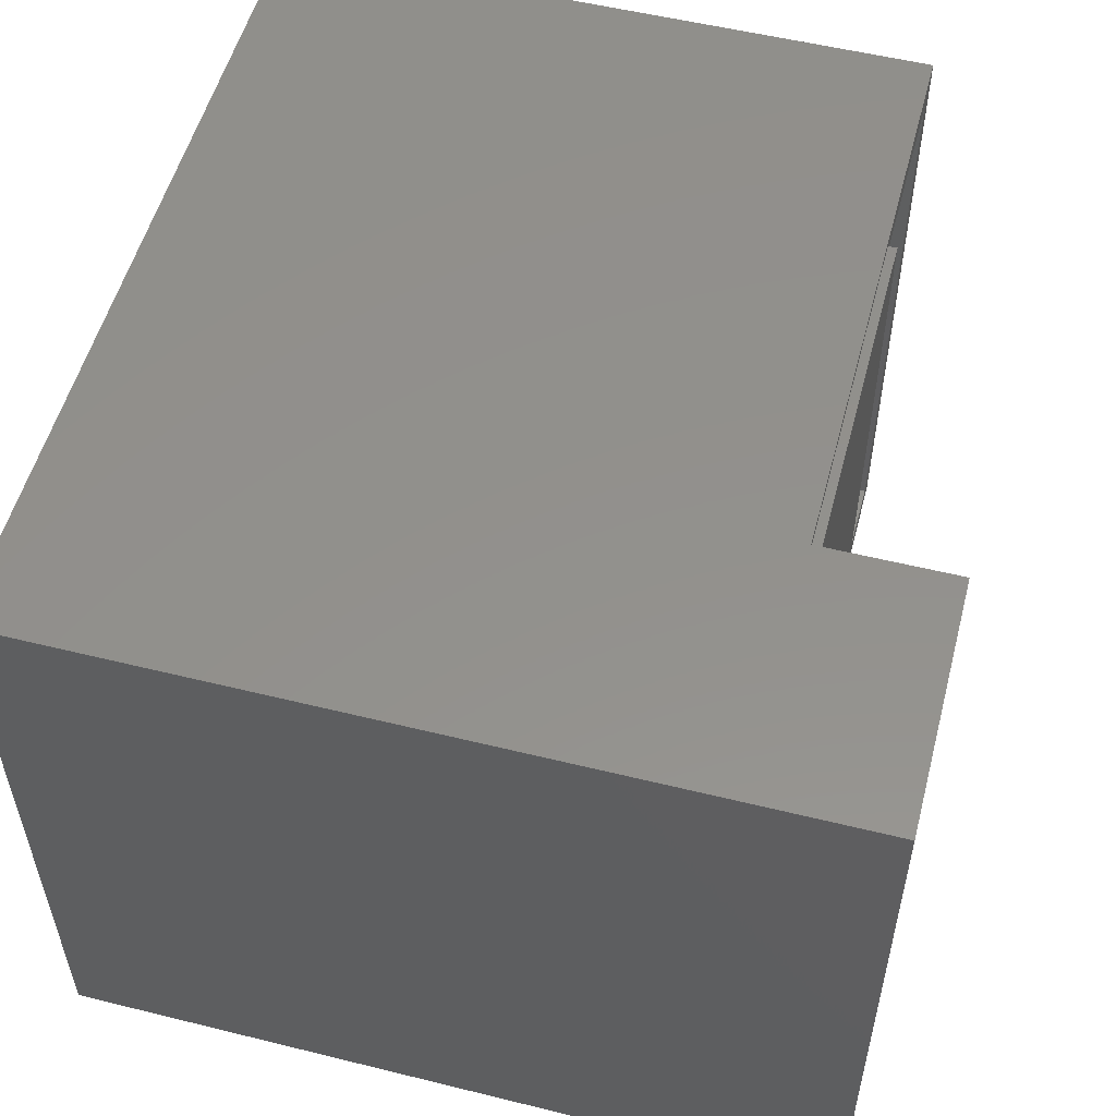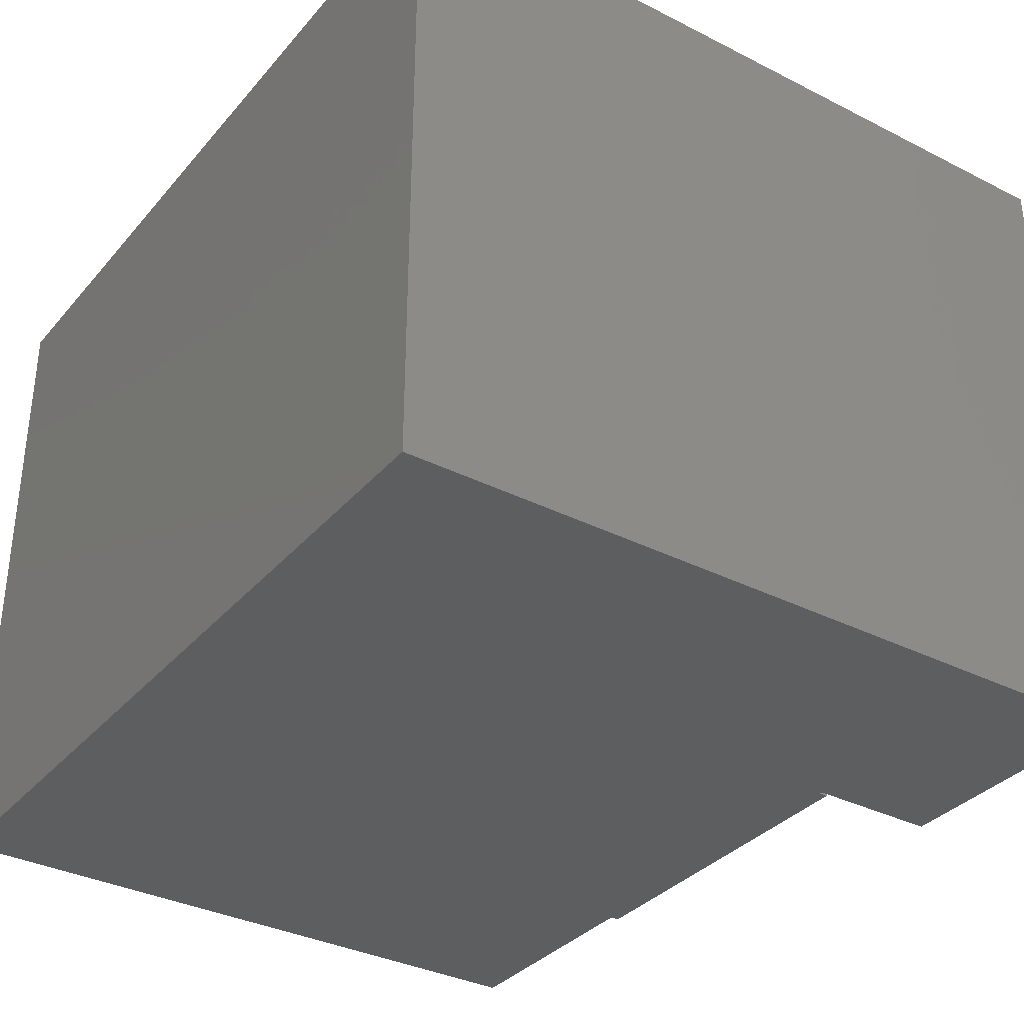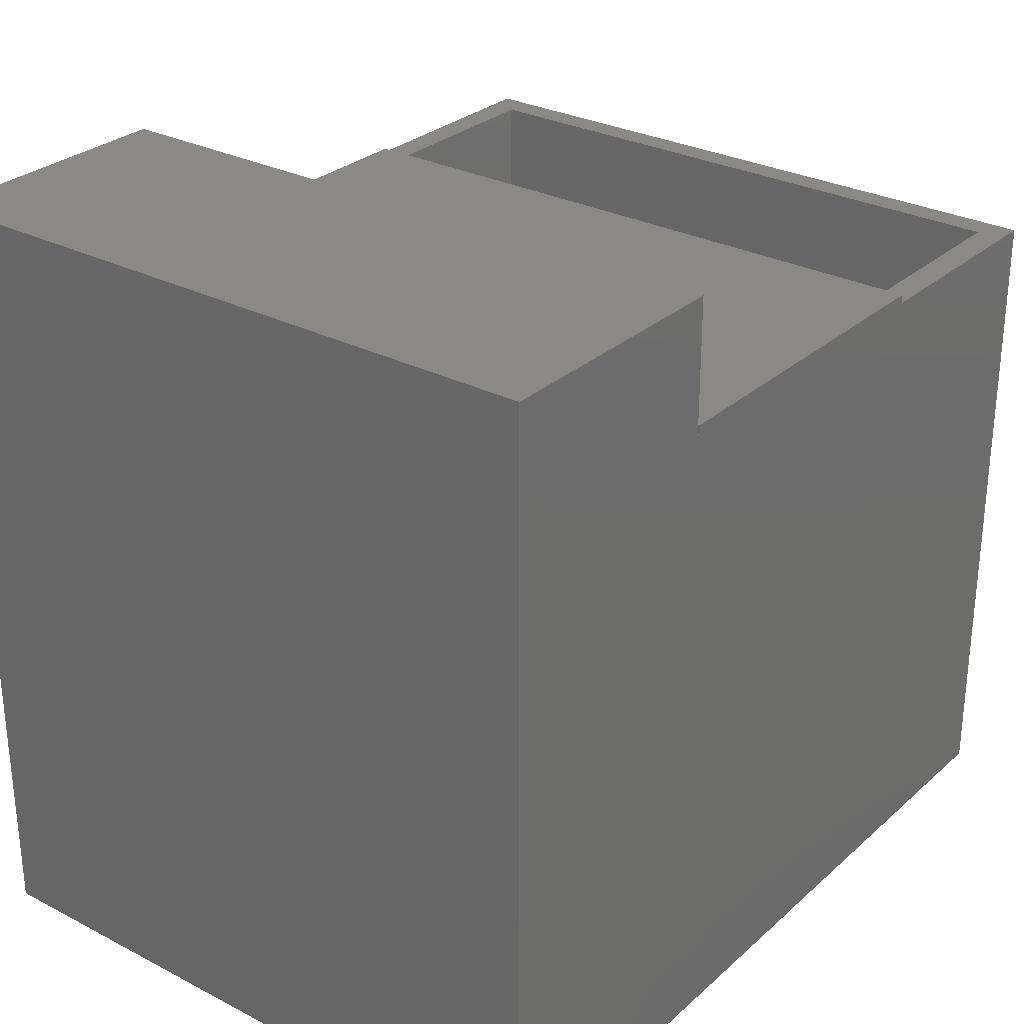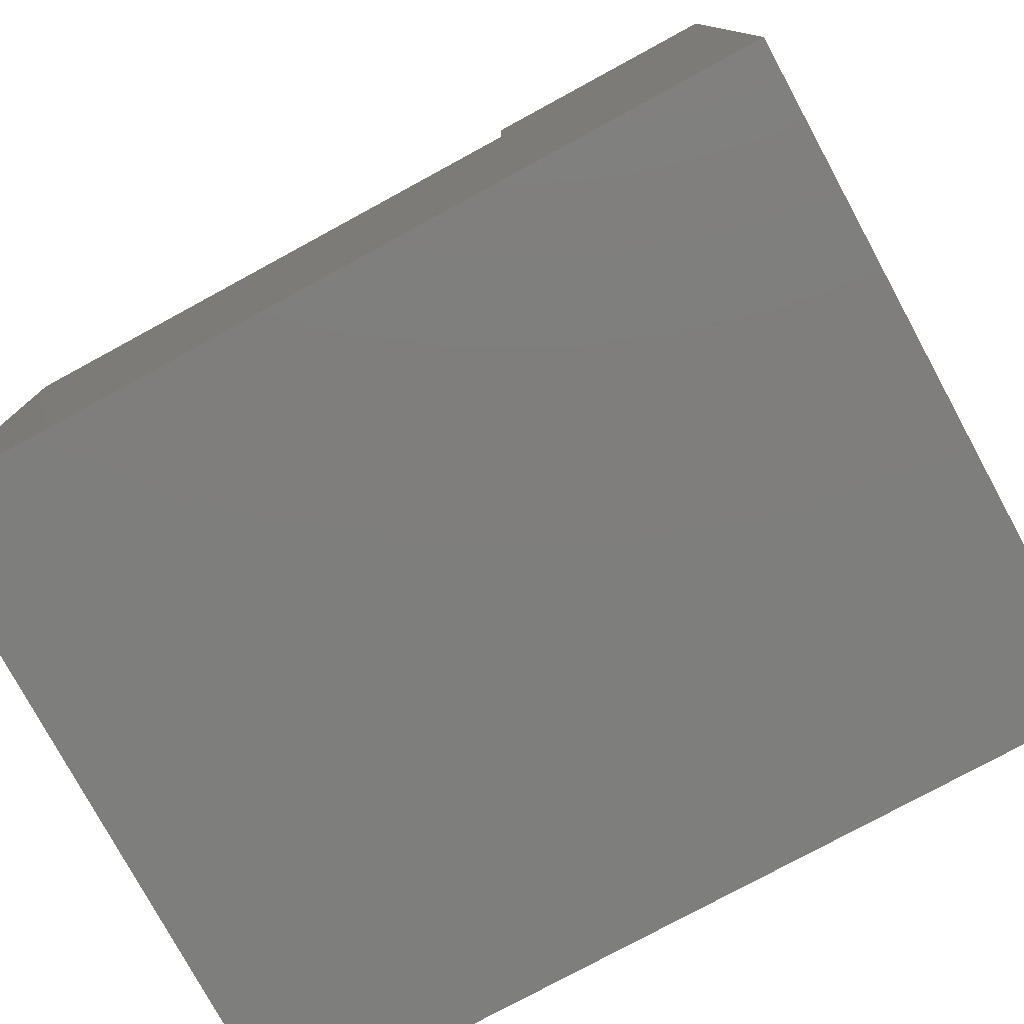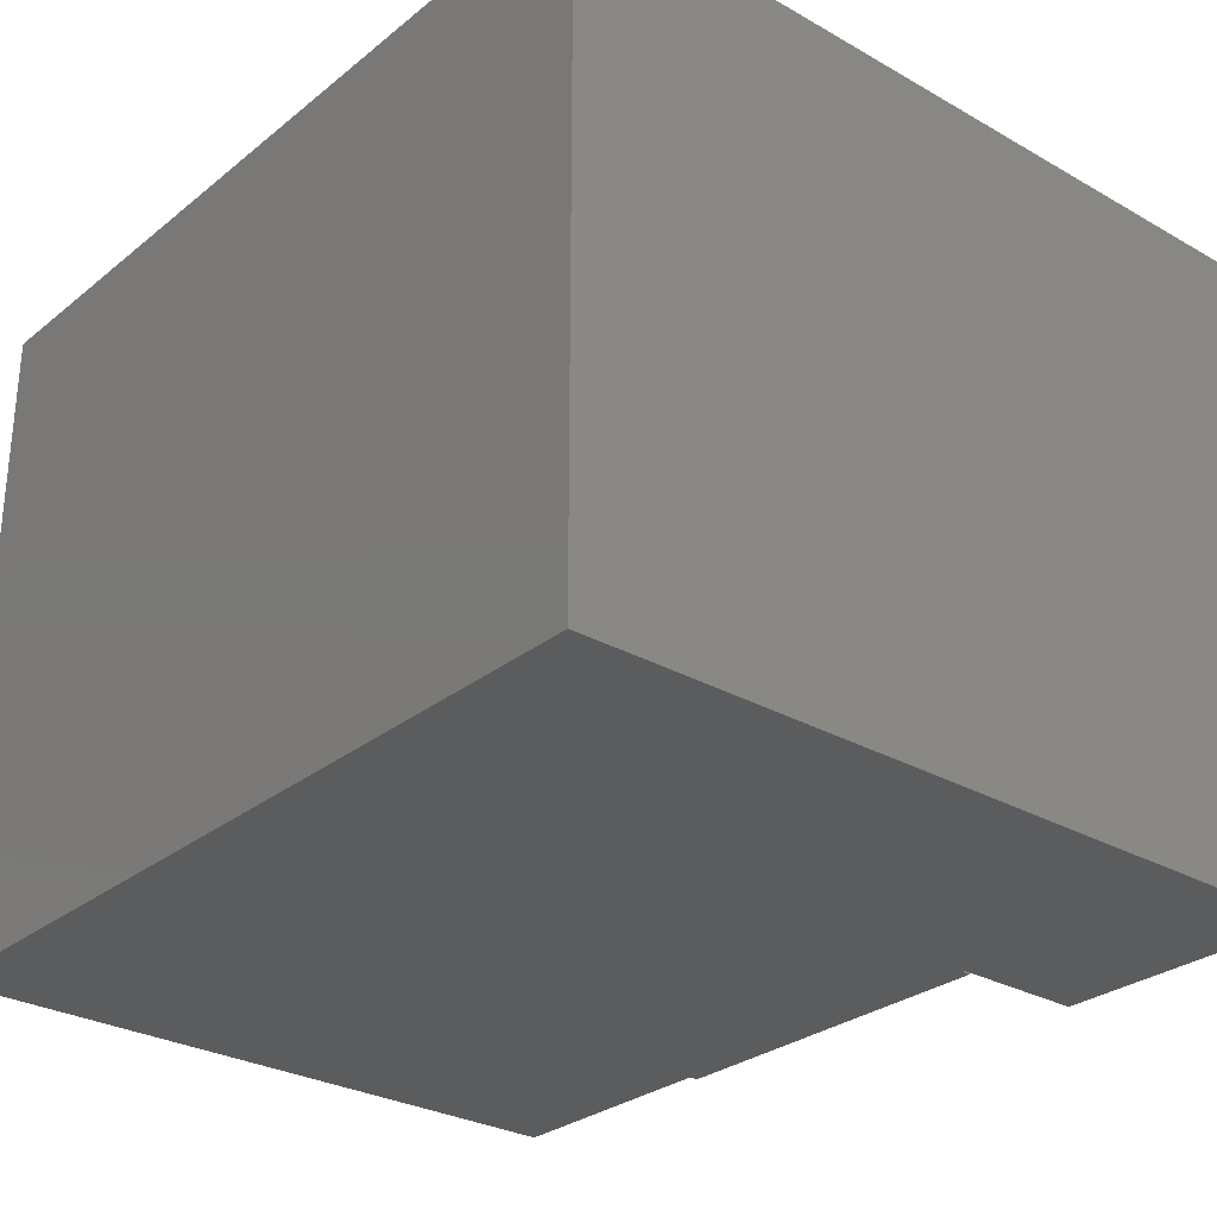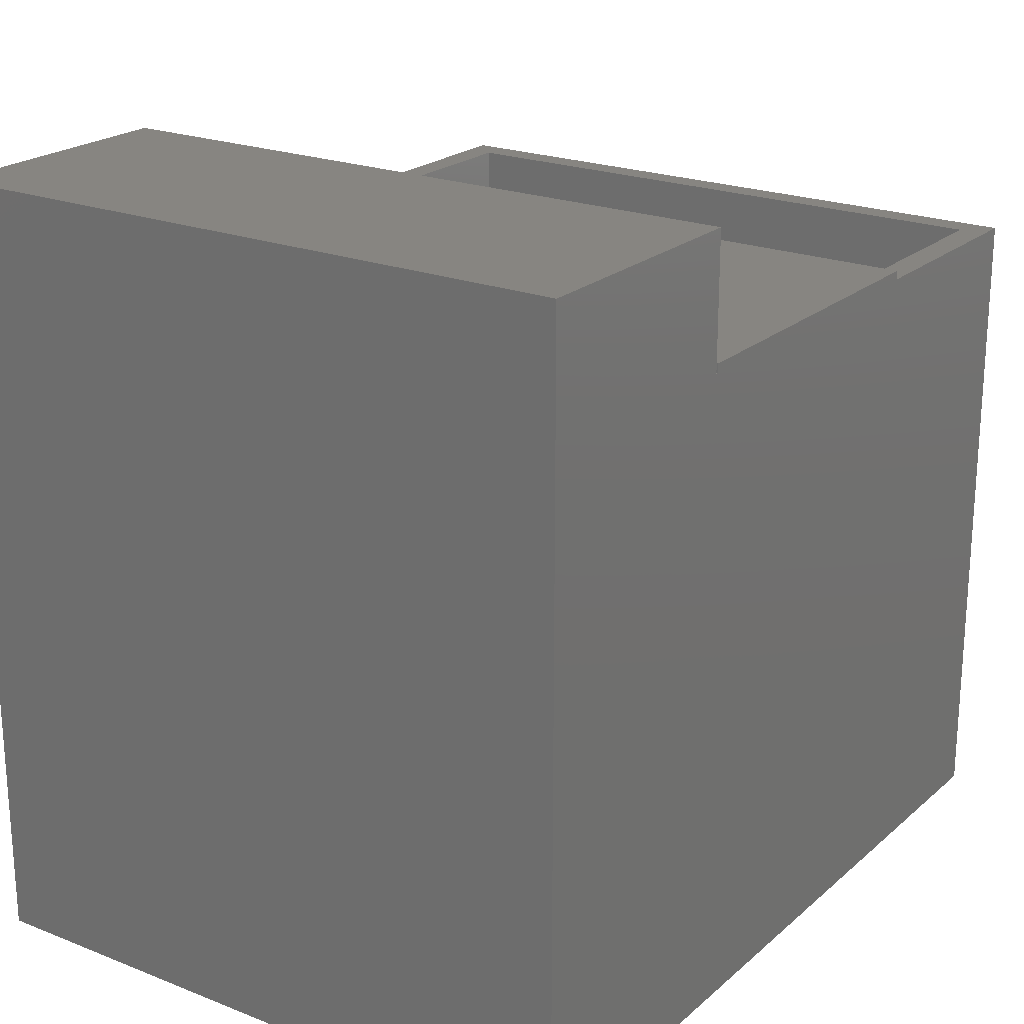
<metadata>
{"format":"stl","ext":"stl","renderer":"f3d","projection":"perspective","resolution":1024,"background":"white","views":[{"elev":54.1,"azim":104.7,"up":"+Z"},{"elev":-34.4,"azim":55.7,"up":"+Z"},{"elev":28.9,"azim":127.6,"up":"+Y"},{"elev":-78.0,"azim":28.5,"up":"+Y"},{"elev":-28.8,"azim":49.7,"up":"+Z"},{"elev":21.8,"azim":124.5,"up":"+Y"}]}
</metadata>
<code>
# stl→obj: 66 verts, 132 faces
v 0.0009868 0.0009868 0
v 0.0009868 0.5627 0
v 0.2012 0.5627 0
v 0.5032 0.5627 0
v 0.5058 0.5627 0
v 0.7256 0.0009868 0
v 0.5058 0.6767 0
v 0.7256 0.6767 0
v 0.2012 0.5703 -3.626e-19
v 0.5032 0.5703 -1.885e-17
v 0.0009868 0.0009868 0.5703
v 0.7256 0.0009868 0.5703
v 0.2266 0.125 0.02344
v 0.2266 0.02442 0.02344
v 0.2266 0.125 0.25
v 0.2266 0.02442 0.25
v 0.4766 0.125 0.25
v 0.4766 0.02442 0.25
v 0.4766 0.125 0.02344
v 0.4766 0.02442 0.02344
v 0.08594 0.02442 0.3776
v 0.02442 0.02442 0.3776
v 0.02442 0.02442 0.5469
v 0.7021 0.02442 0.5469
v 0.08594 0.02442 0.375
v 0.7021 0.02442 0.02344
v 0.02442 0.02442 0.375
v 0.02442 0.02442 0.02344
v 0.2012 0.5078 0.02344
v 0.2012 0.5627 0.02344
v 0.02442 0.5627 0.02344
v 0.5032 0.5078 0.02344
v 0.5078 0.5547 0.02344
v 0.5078 0.5627 0.02344
v 0.5058 0.5627 0.02344
v 0.5032 0.5627 0.02344
v 0.6657 0.5547 0.02344
v 0.6657 0.6533 0.02344
v 0.7021 0.6533 0.02344
v 0.0009868 0.5627 0.5703
v 0.08594 0.25 0.375
v 0.02442 0.25 0.375
v 0.02442 0.25 0.3776
v 0.08594 0.25 0.3776
v 0.02442 0.5627 0.5469
v 0.2012 0.5703 0.5625
v 0.5032 0.5703 0.5625
v 0.5032 0.5627 0.5469
v 0.5032 0.5078 0.5469
v 0.5032 0.5627 0.5625
v 0.2012 0.5627 0.5625
v 0.2012 0.5627 0.5469
v 0.2012 0.5078 0.5469
v 0.5058 0.5627 0.5703
v 0.5058 0.5627 0.5469
v 0.5292 0.5627 0.5469
v 0.5292 0.6533 0.5469
v 0.7021 0.6533 0.5469
v 0.6657 0.5547 0.3125
v 0.6657 0.6533 0.3125
v 0.5078 0.5547 0.3125
v 0.5292 0.5627 0.3125
v 0.5078 0.5627 0.3125
v 0.5292 0.6533 0.3125
v 0.5058 0.6767 0.5703
v 0.7256 0.6767 0.5703
f 1 2 3
f 1 3 4
f 1 4 5
f 1 5 6
f 5 7 6
f 6 7 8
f 3 9 4
f 4 9 10
f 11 1 12
f 12 1 6
f 13 14 15
f 15 14 16
f 15 16 17
f 17 16 18
f 17 18 19
f 19 18 20
f 19 13 17
f 17 13 15
f 21 22 23
f 21 23 24
f 21 24 18
f 21 18 16
f 21 16 14
f 21 14 25
f 20 18 26
f 26 18 24
f 27 25 28
f 28 25 14
f 29 30 31
f 29 31 28
f 29 28 14
f 29 14 13
f 29 13 19
f 29 19 32
f 33 34 35
f 33 35 36
f 33 36 32
f 37 33 32
f 37 32 19
f 37 19 20
f 37 20 26
f 37 26 38
f 38 26 39
f 2 1 40
f 40 1 11
f 25 27 41
f 41 27 42
f 42 43 41
f 41 43 44
f 44 43 21
f 21 43 22
f 25 41 21
f 21 41 44
f 31 45 43
f 31 43 42
f 31 42 27
f 31 27 28
f 45 23 43
f 43 23 22
f 9 46 10
f 10 46 47
f 36 10 47
f 36 4 10
f 48 49 32
f 48 32 36
f 48 36 47
f 48 47 50
f 50 47 51
f 51 47 46
f 52 46 9
f 52 51 46
f 30 29 53
f 30 53 52
f 30 52 9
f 30 9 3
f 29 32 53
f 53 32 49
f 5 4 35
f 35 4 36
f 40 54 50
f 40 50 51
f 40 51 52
f 40 52 45
f 40 45 31
f 40 31 2
f 55 48 54
f 54 48 50
f 3 2 30
f 30 2 31
f 24 23 53
f 24 53 49
f 24 49 48
f 24 48 55
f 24 55 56
f 24 56 57
f 24 57 58
f 45 52 23
f 23 52 53
f 37 38 59
f 59 38 60
f 61 62 63
f 60 64 59
f 59 64 62
f 59 62 61
f 61 63 33
f 33 63 34
f 33 37 61
f 61 37 59
f 39 58 38
f 38 58 60
f 58 57 60
f 60 57 64
f 64 57 62
f 62 57 56
f 55 35 34
f 55 34 63
f 55 63 62
f 55 62 56
f 35 7 5
f 7 35 65
f 65 35 55
f 65 55 54
f 24 58 26
f 26 58 39
f 66 65 12
f 12 65 54
f 12 54 11
f 11 54 40
f 8 7 66
f 66 7 65
f 12 6 66
f 66 6 8

</code>
